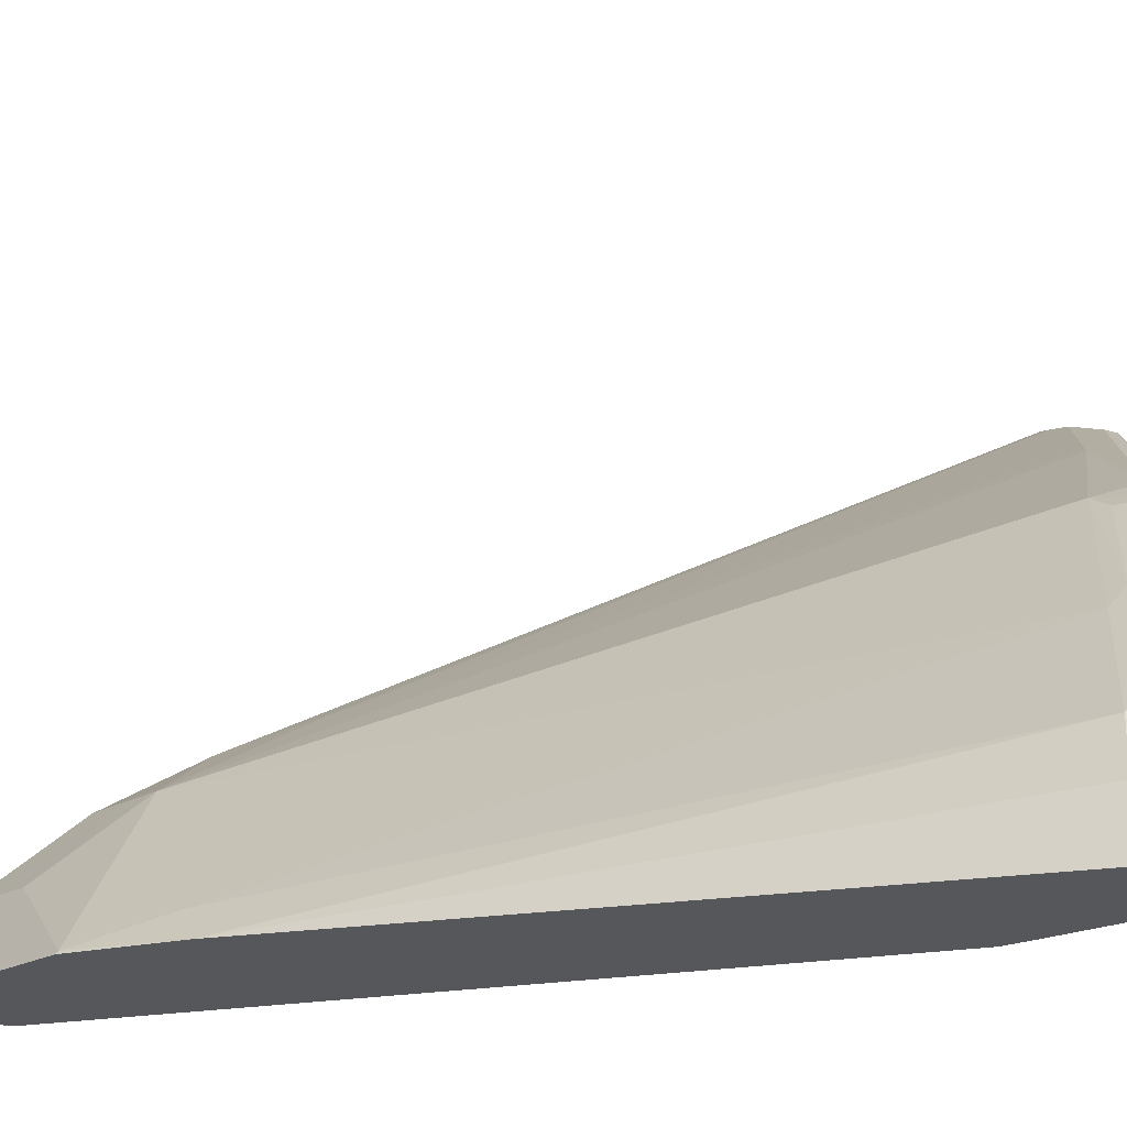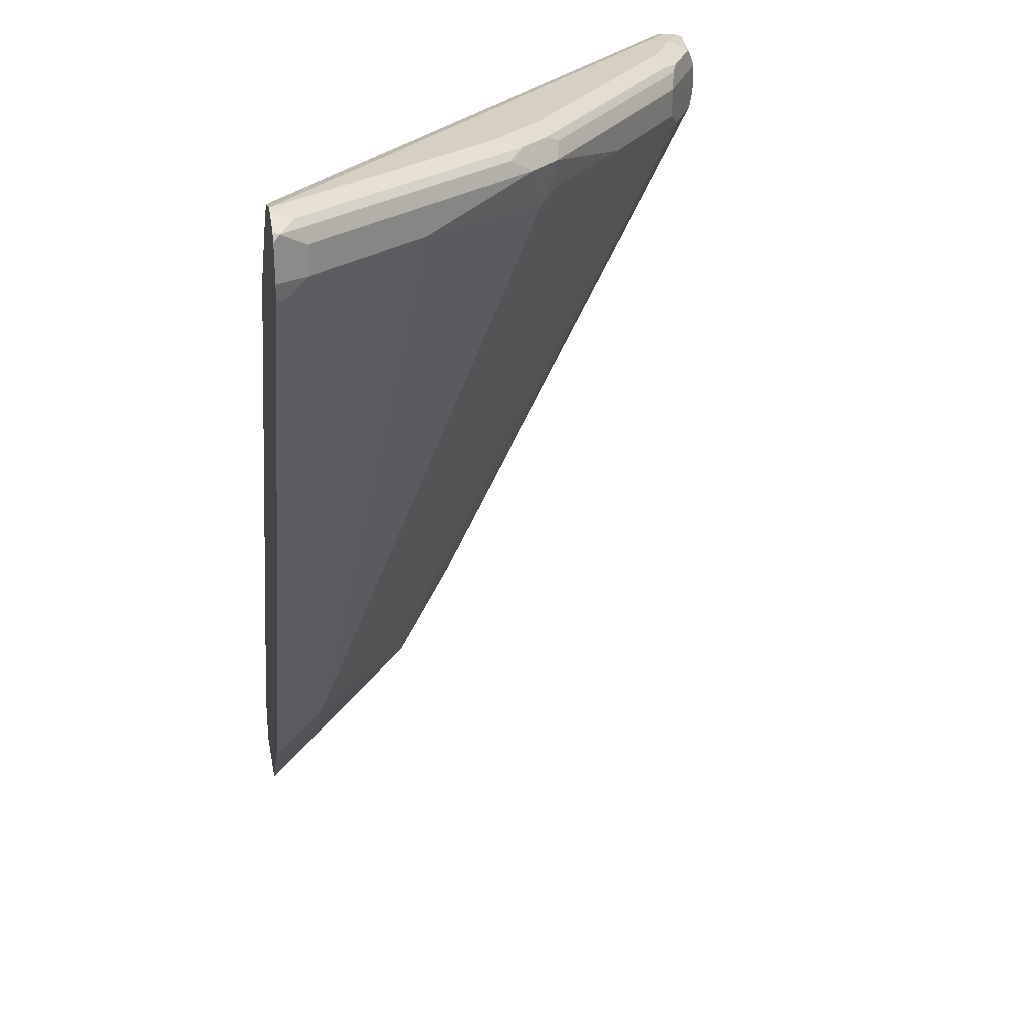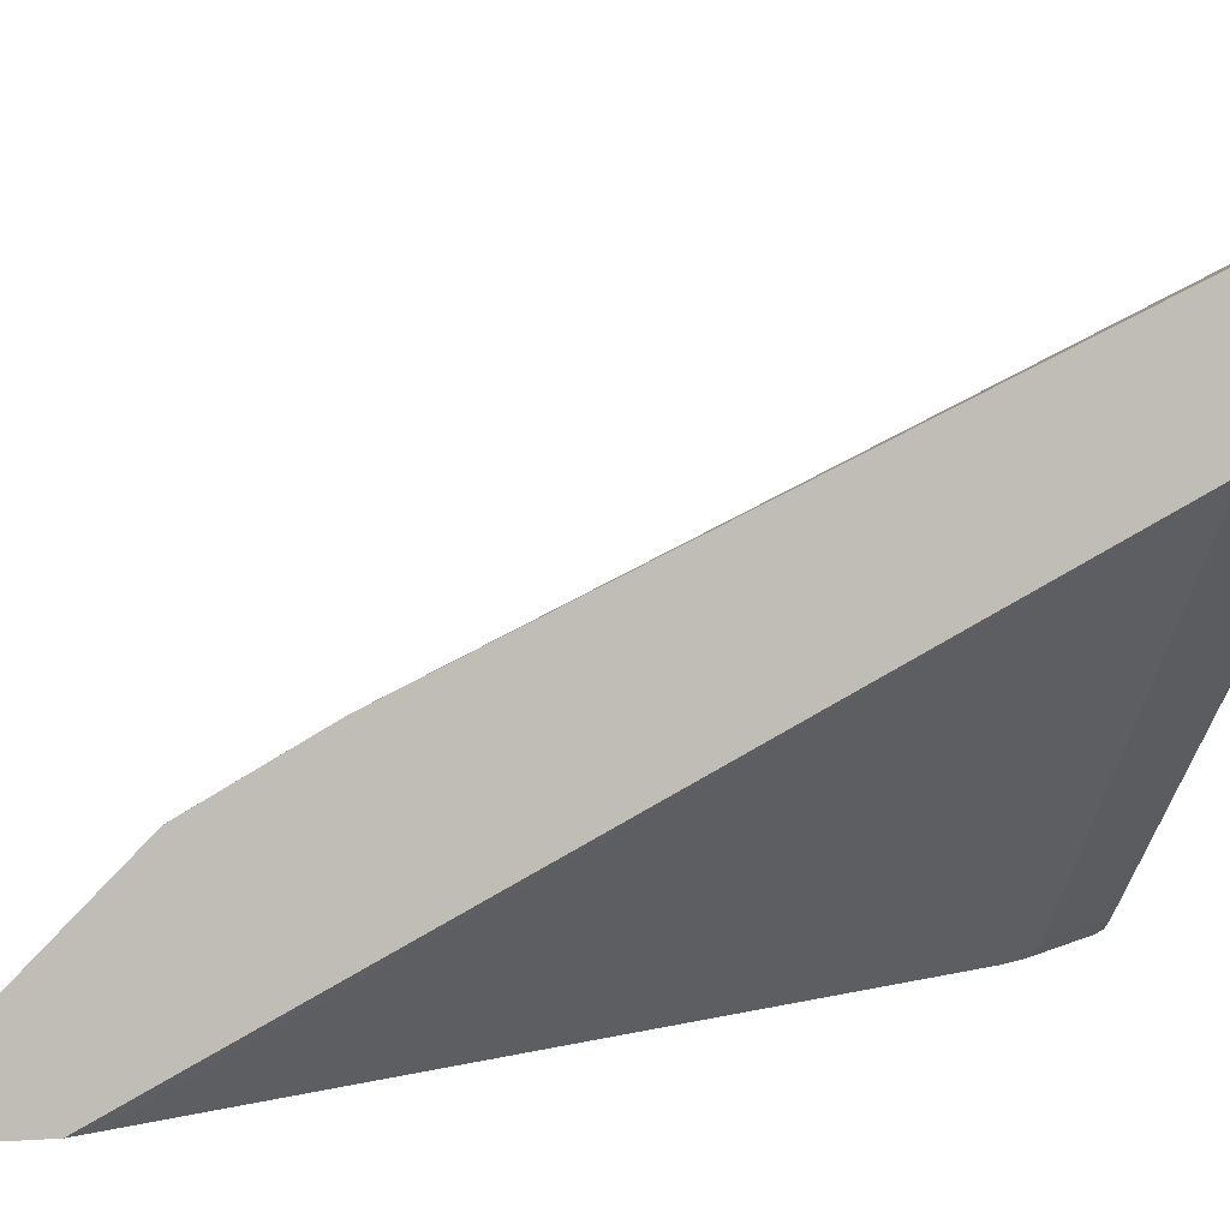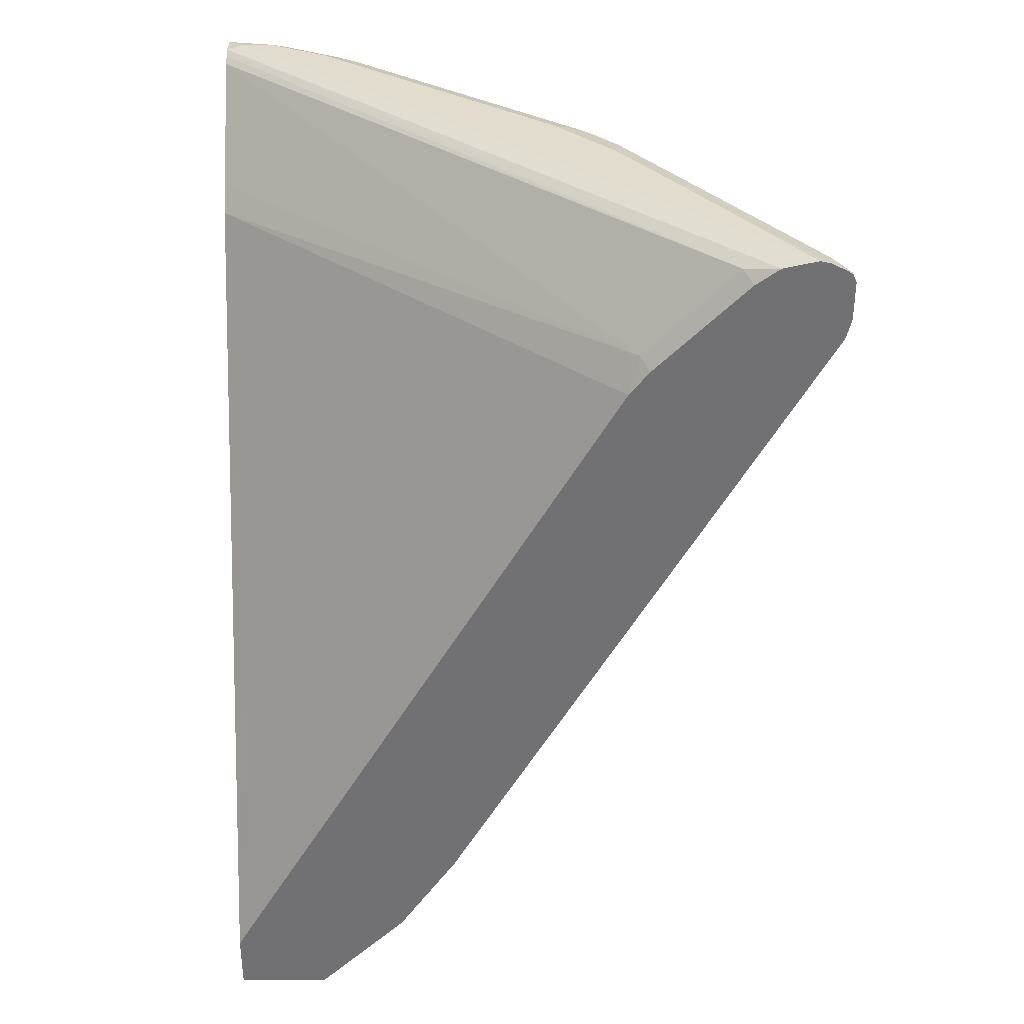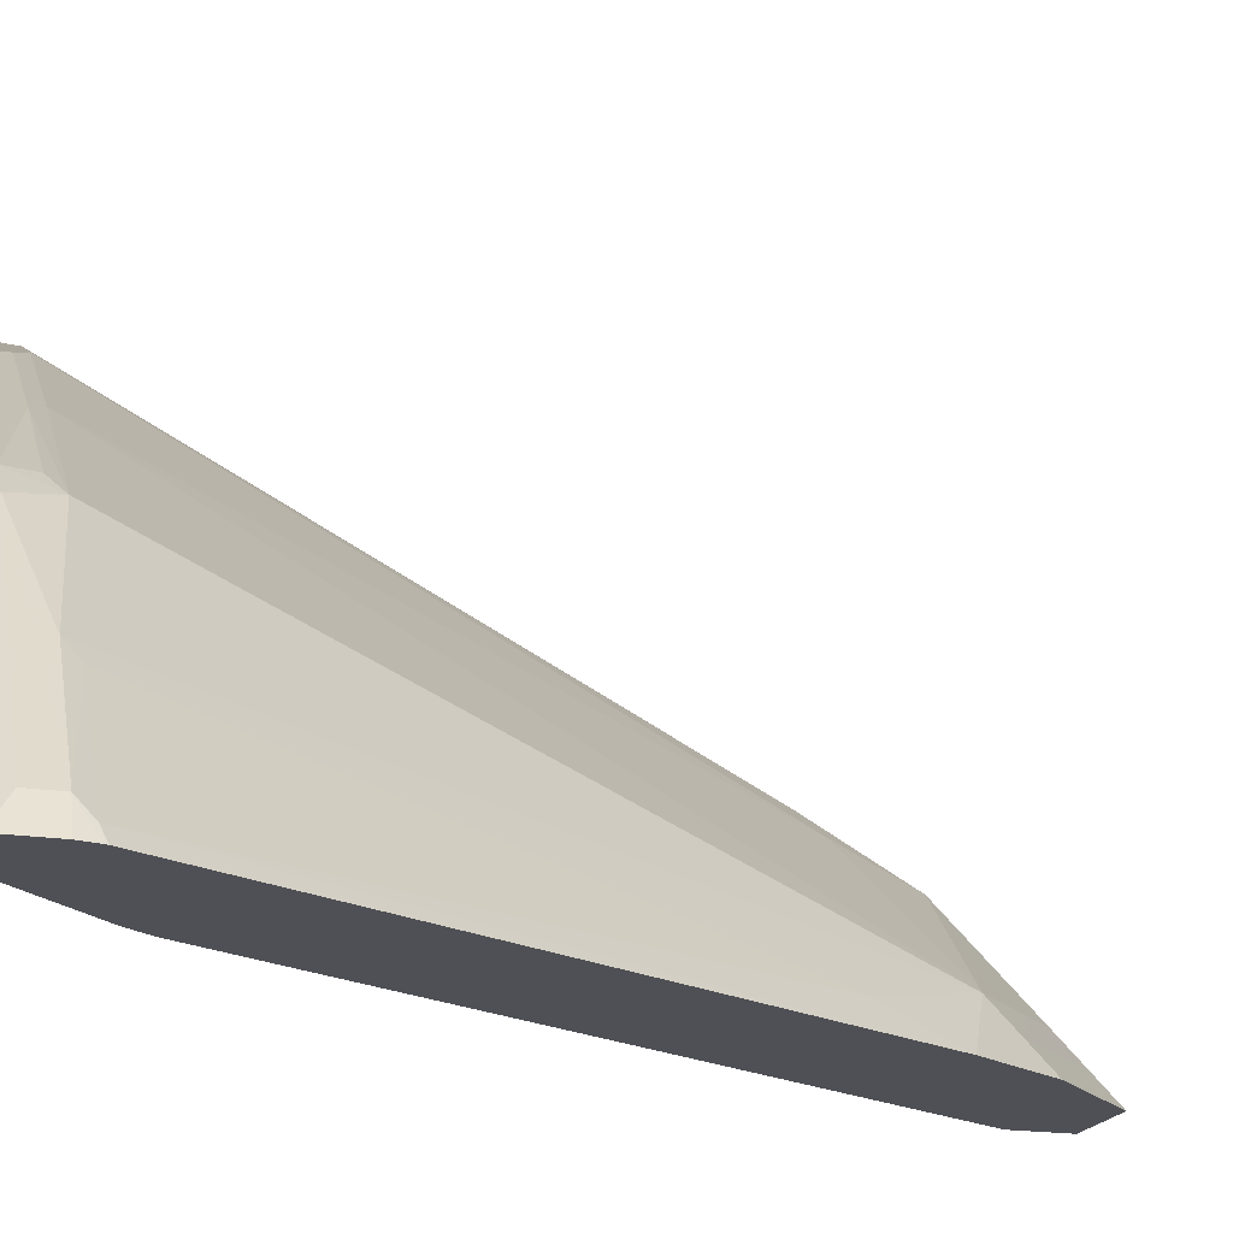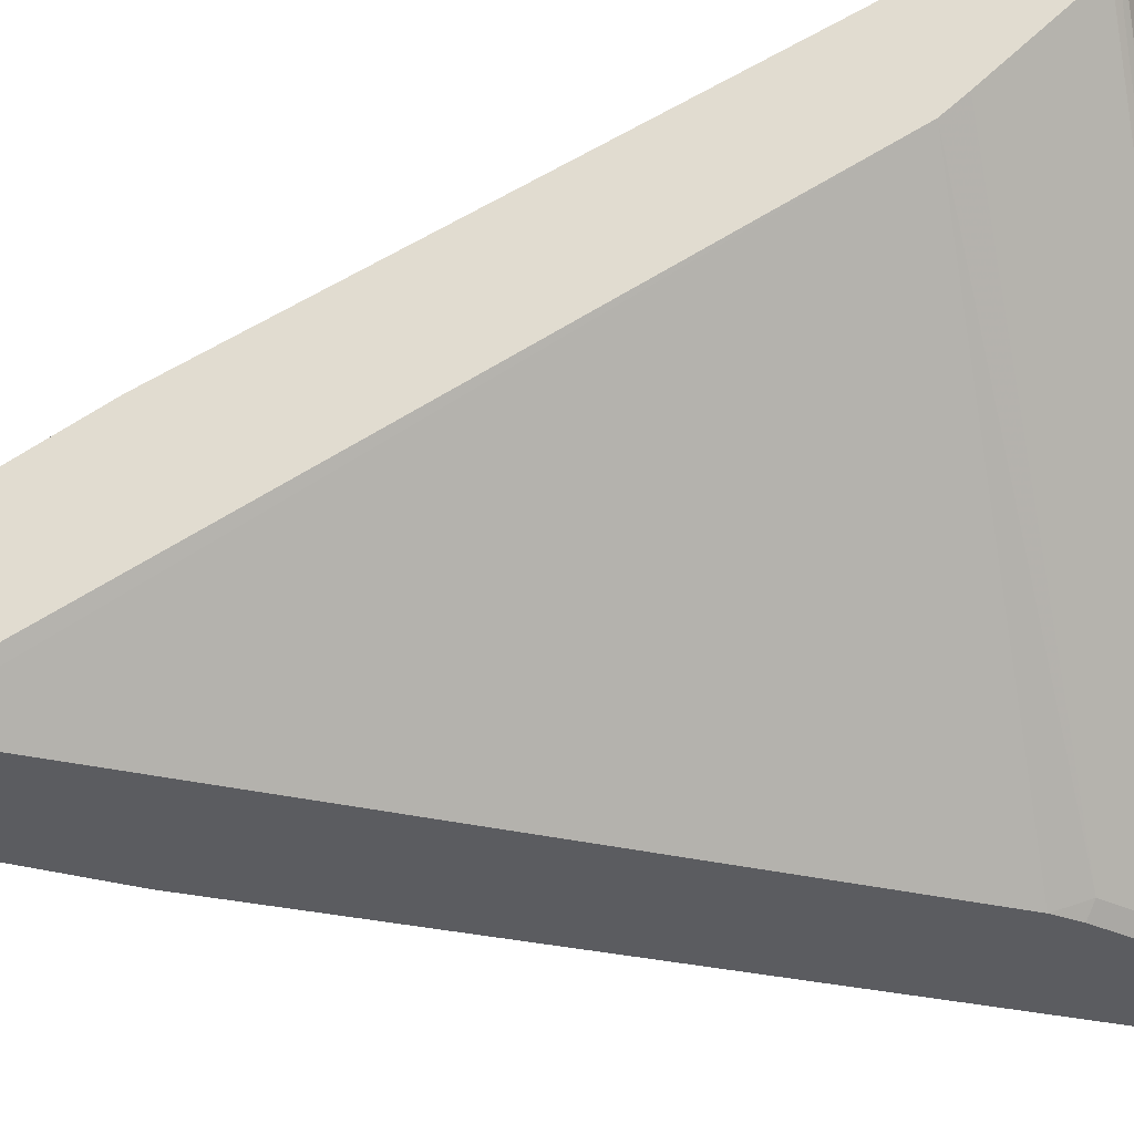
<metadata>
{"format":"obj","ext":"obj","renderer":"f3d","projection":"perspective","resolution":1024,"background":"white","views":[{"elev":63.1,"azim":95.7,"up":"+Z"},{"elev":26.2,"azim":-100.5,"up":"+Y"},{"elev":4.3,"azim":76.4,"up":"+Z"},{"elev":34.7,"azim":179.5,"up":"+Y"},{"elev":-19.3,"azim":-106.5,"up":"+Z"},{"elev":-34.7,"azim":102.8,"up":"+Z"}]}
</metadata>
<code>
v -0.7896 0.3368 0.4615
v -0.7868 0.3253 0.4615
v -0.7793 0.3368 0.4822
v -0.7876 0.3665 0.4656
v -0.7896 0.3623 0.4615
v -0.7861 0.3234 0.4615
v -0.7859 0.3236 0.4623
v -0.7826 0.3269 0.4706
v -0.7199 0.3368 0.5614
v -0.6604 0.3566 0.6406
v -0.7793 0.3566 0.4822
v -0.7232 0.3269 0.5498
v -0.7281 0.3665 0.5449
v -0.7752 0.3715 0.4755
v -0.7828 0.3703 0.4615
v -0.7869 0.3679 0.4615
v -0.5444 -0.1084 0.4615
v -0.5647 -0.0495 0.4805
v -0.5052 -0.1287 0.5003
v -0.6439 0.3269 0.6489
v -0.6406 0.3566 0.6604
v -0.6563 0.3715 0.634
v -0.6687 0.3665 0.6241
v -0.7734 0.375 0.4615
v -0.5047 -0.1679 0.4615
v -0.5052 -0.1486 0.4805
v -0.4854 -0.1486 0.5003
v -0.3864 -0.1486 0.5796
v -0.4062 -0.08915 0.5994
v -0.5449 0.3269 0.7281
v -0.5614 0.3368 0.7199
v -0.634 0.3368 0.6613
v -0.5614 0.3566 0.7199
v -0.629 0.3665 0.6637
v -0.6365 0.3715 0.6538
v -0.6538 0.3764 0.6142
v -0.7133 0.3764 0.535
v -0.7669 0.3764 0.4615
v -0.4651 -0.2075 0.4615
v -0.4452 -0.2272 0.4616
v -0.4656 -0.1882 0.4805
v -0.4656 -0.1684 0.5003
v -0.4458 -0.1882 0.5003
v -0.3864 -0.1882 0.5399
v -0.3858 -0.2272 0.5012
v -0.3847 -0.2262 0.5028
v -0.3847 -0.17 0.5589
v -0.3847 -0.1503 0.5787
v -0.3847 -0.1469 0.5808
v -0.3847 -0.07922 0.6191
v -0.4656 0.3269 0.7876
v -0.4821 0.3368 0.7793
v -0.4821 0.3566 0.7793
v -0.4706 0.3665 0.7826
v -0.5416 0.3698 0.7265
v -0.478 0.3715 0.7727
v -0.4557 0.3764 0.7727
v -0.6142 0.3764 0.6538
v -0.3847 0.3736 0.7911
v -0.7529 0.3733 0.4615
v -0.3963 0.3764 0.7925
v -0.4453 -0.2272 0.4615
v -0.4458 -0.208 0.4805
v -0.3864 -0.208 0.5201
v -0.3847 -0.2272 0.5017
v -0.3847 0.3368 0.8181
v -0.426 0.3269 0.8074
v -0.4161 0.3368 0.8123
v -0.4161 0.3566 0.8123
v -0.4425 0.3566 0.7991
v -0.4227 0.3698 0.8057
v -0.4623 0.3698 0.7859
v -0.4161 0.3764 0.7925
v -0.3847 0.3708 0.7856
v -0.7232 0.3665 0.4706
v -0.7447 0.3715 0.4615
v -0.3847 0.3731 0.8057
v -0.3847 -0.2272 0.4615
v -0.3847 0.3566 0.8181
v -0.3847 0.3711 0.8107
v -0.3847 0.3674 0.7797
v -0.7292 0.3604 0.4615
v -0.6637 0.3071 0.4706
v -0.3847 -0.1883 0.4615
v -0.3847 0.301 0.721
v -0.6698 0.301 0.4615
v -0.3847 0.2856 0.7079
v -0.6569 0.2847 0.4615
v -0.3925 -0.1745 0.4615
v -0.6527 0.2774 0.4615
f 40 64 63
f 40 45 64
f 40 63 41
f 41 63 43
f 41 43 42
f 43 63 64
f 43 64 44
f 46 77 80
f 46 84 87
f 45 65 46
f 46 65 78
f 46 78 84
f 46 87 85
f 46 85 81
f 46 81 74
f 46 74 59
f 40 65 45
f 46 59 77
f 44 64 45
f 40 78 65
f 35 55 56
f 39 62 40
f 30 51 31
f 46 80 79
f 31 51 52
f 31 52 53
f 31 53 33
f 33 53 54
f 33 54 34
f 34 54 55
f 40 62 78
f 34 55 35
f 35 57 58
f 36 58 57
f 36 57 73
f 36 73 61
f 36 61 38
f 36 38 37
f 38 59 60
f 38 61 59
f 35 56 57
f 46 79 66
f 69 79 71
f 46 50 49
f 66 79 69
f 66 69 68
f 66 68 67
f 71 80 73
f 71 79 80
f 73 80 77
f 74 81 75
f 75 82 76
f 75 81 83
f 75 83 86
f 75 86 82
f 81 85 83
f 83 85 87
f 83 87 88
f 83 88 86
f 84 89 87
f 87 89 90
f 87 90 88
f 29 51 30
f 61 73 77
f 46 66 50
f 59 61 77
f 59 75 76
f 46 49 48
f 46 48 47
f 50 66 67
f 50 67 51
f 51 67 68
f 51 68 69
f 51 69 70
f 51 70 53
f 51 53 52
f 53 70 54
f 54 70 69
f 54 69 71
f 54 71 72
f 54 72 56
f 54 56 55
f 56 72 57
f 57 72 71
f 57 71 73
f 59 74 75
f 59 76 60
f 29 50 51
f 25 40 41
f 28 49 50
f 2 6 7
f 2 7 8
f 2 8 3
f 3 9 10
f 3 10 11
f 3 11 4
f 3 8 12
f 3 12 9
f 1 6 2
f 4 11 13
f 4 14 15
f 4 15 16
f 4 16 5
f 6 17 7
f 7 17 8
f 8 17 18
f 8 18 12
f 9 12 19
f 4 13 14
f 9 19 20
f 1 25 17
f 1 62 39
f 28 50 29
f 1 2 3
f 1 3 4
f 1 4 5
f 1 5 16
f 1 16 15
f 1 15 24
f 1 24 38
f 1 39 25
f 1 38 60
f 1 76 82
f 1 82 86
f 1 86 88
f 1 88 90
f 1 90 89
f 1 89 84
f 1 84 78
f 1 78 62
f 1 60 76
f 9 20 10
f 1 17 6
f 10 35 22
f 21 32 31
f 21 31 33
f 22 35 58
f 22 58 36
f 22 36 37
f 22 37 24
f 24 37 38
f 25 41 26
f 26 41 42
f 26 42 27
f 27 42 28
f 28 42 43
f 28 43 44
f 28 44 45
f 28 45 46
f 28 46 47
f 28 47 48
f 10 21 35
f 28 48 49
f 21 34 35
f 21 33 34
f 25 39 40
f 20 32 21
f 10 22 23
f 10 13 11
f 10 20 21
f 12 18 19
f 13 23 22
f 13 22 14
f 14 22 24
f 14 24 15
f 17 25 26
f 10 23 13
f 17 19 18
f 19 26 27
f 19 27 28
f 19 28 29
f 19 29 30
f 19 30 20
f 20 30 31
f 17 26 19
f 20 31 32

</code>
